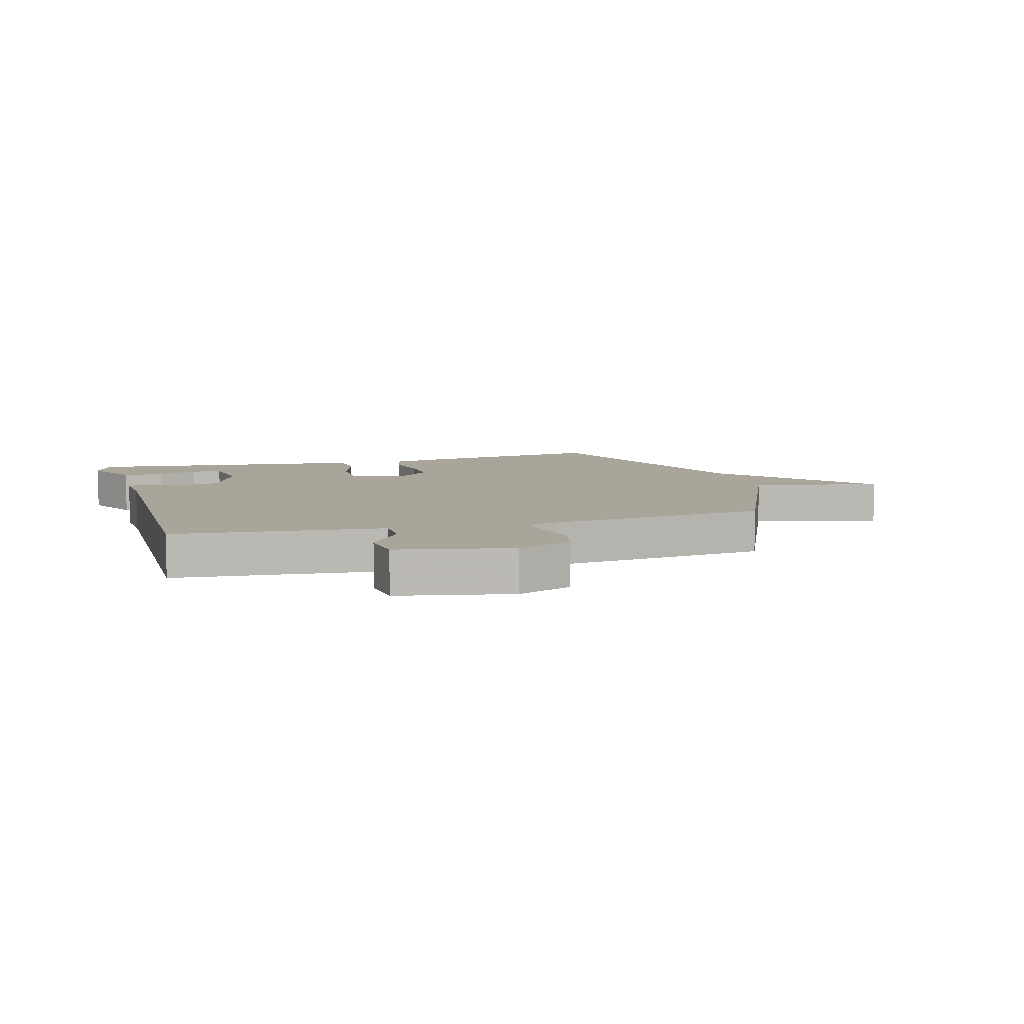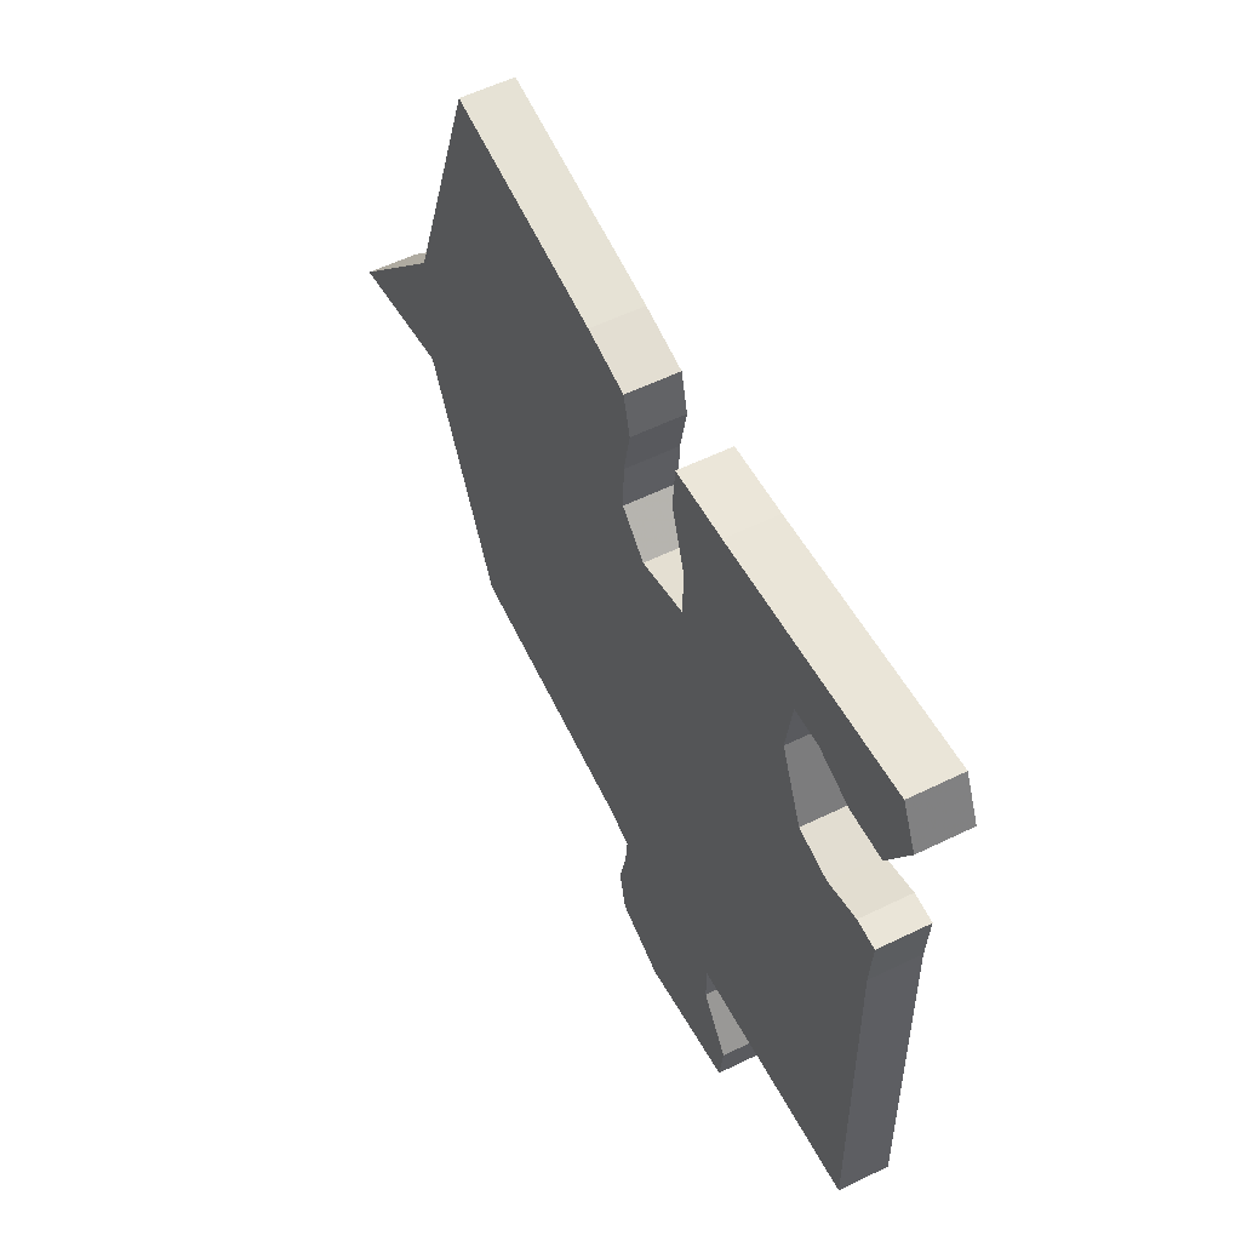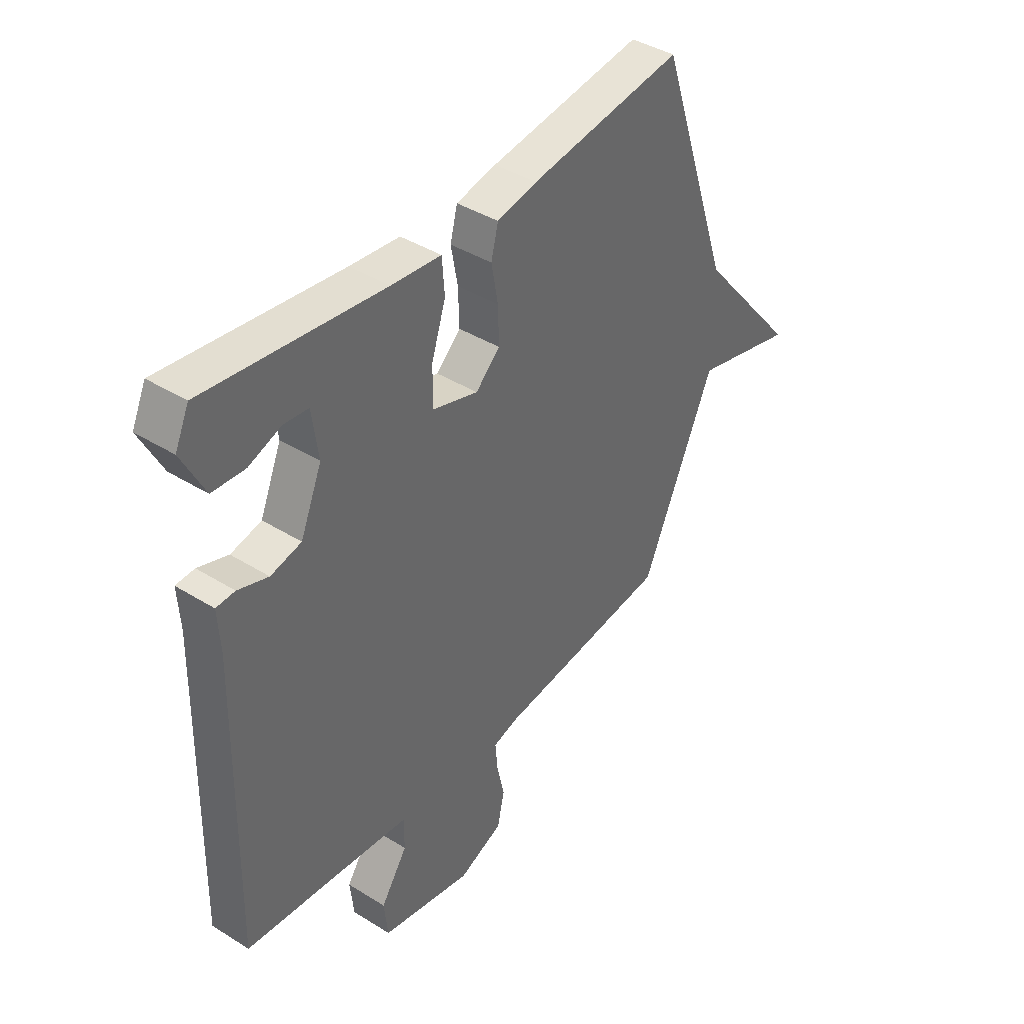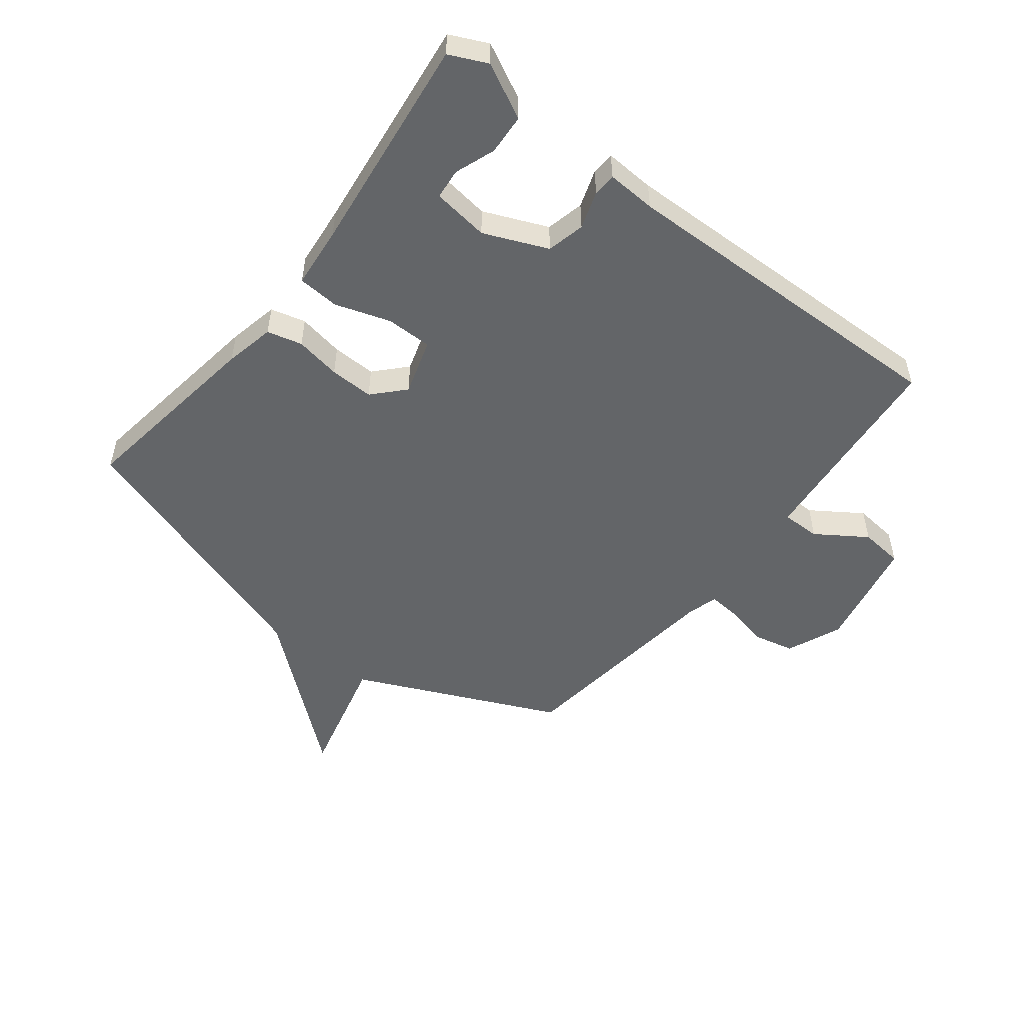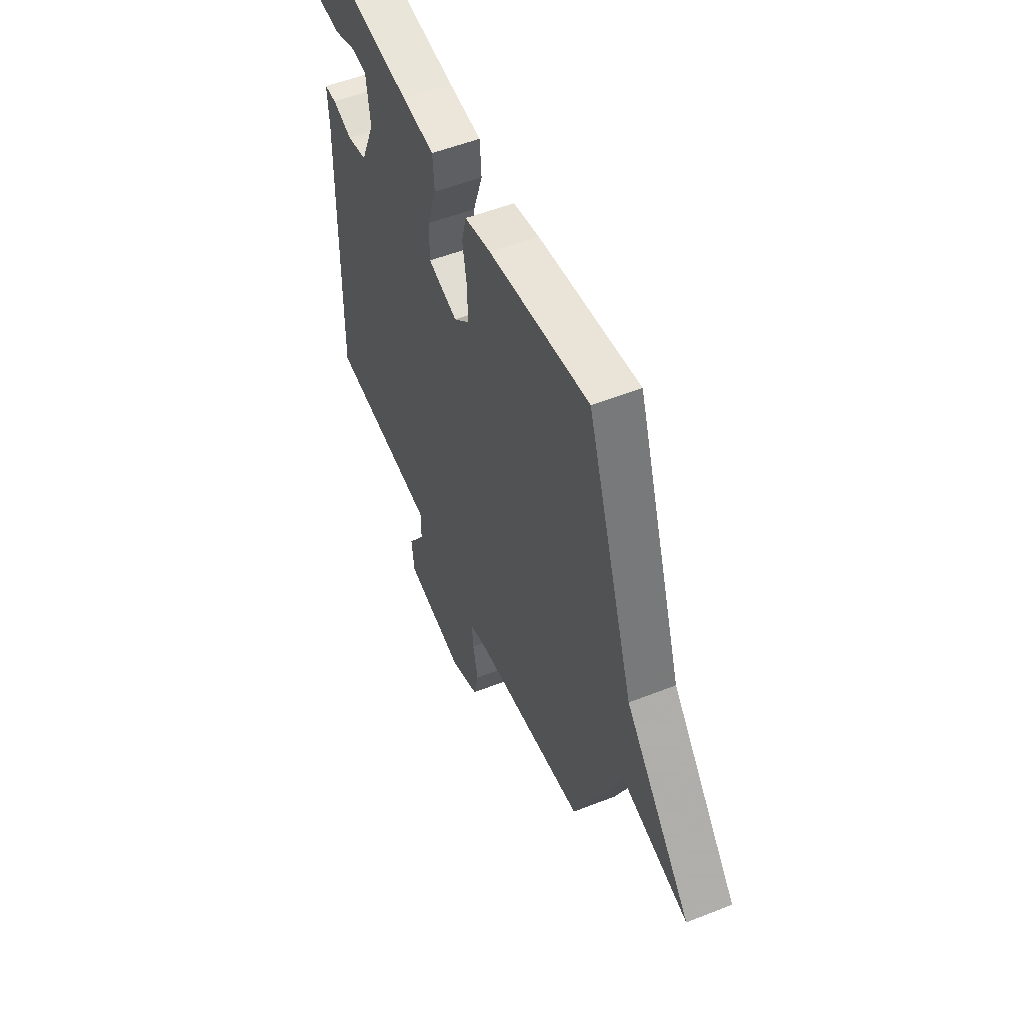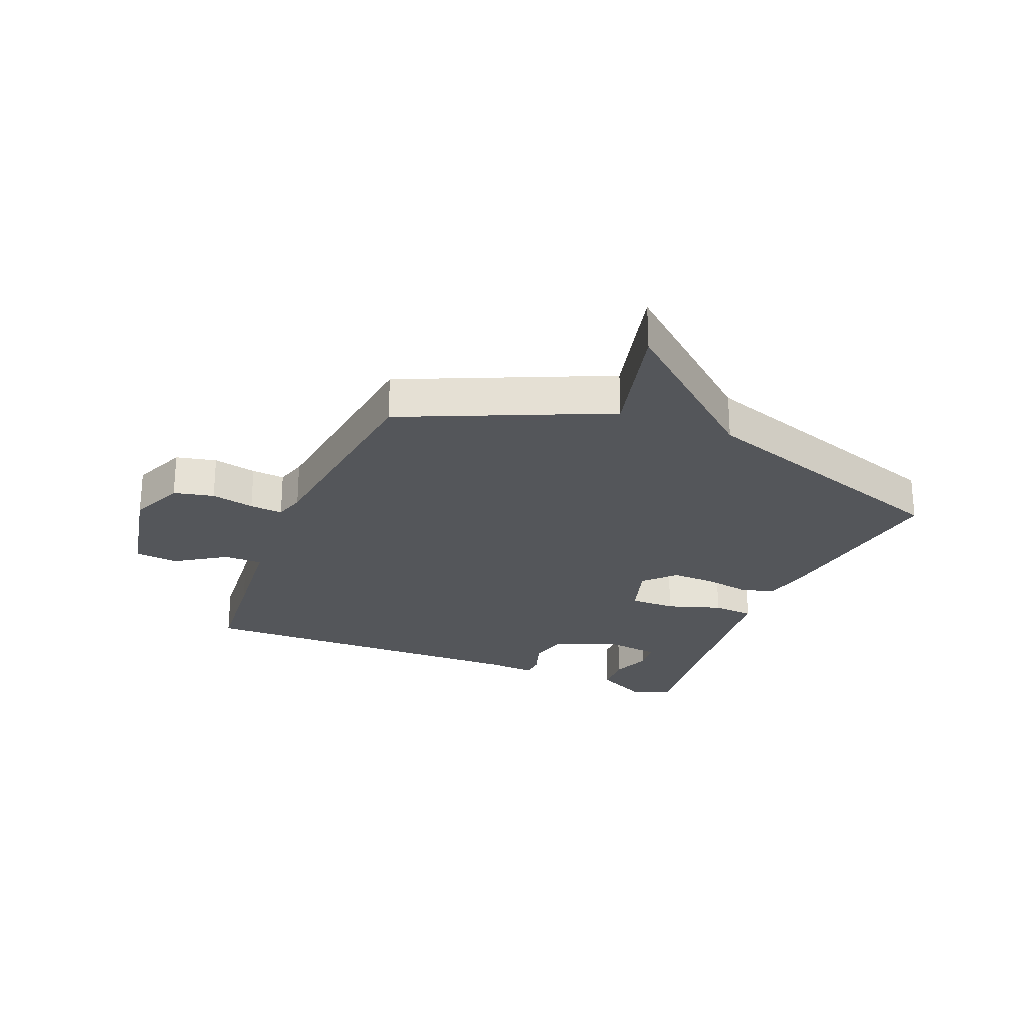
<metadata>
{"format":"obj","ext":"obj","renderer":"f3d","projection":"perspective","resolution":1024,"background":"white","views":[{"elev":7.6,"azim":163.8,"up":"+Y"},{"elev":57.6,"azim":63.2,"up":"+Z"},{"elev":40.7,"azim":127.4,"up":"+Z"},{"elev":-51.4,"azim":52.2,"up":"+Y"},{"elev":53.4,"azim":-112.9,"up":"+Z"},{"elev":-25.1,"azim":-112.3,"up":"+Y"}]}
</metadata>
<code>
v 0.5 0.07 -0.5
v 0.325 0.07 -0.516
v 0.15 0.07 -0.533
v 0.15 0.07 -0.598
v 0.206 0.07 -0.682
v 0.198 0.07 -0.756
v 0.007 0.07 -0.795
v -0.086 0.07 -0.756
v -0.101 0.07 -0.688
v -0.085 0.07 -0.615
v -0.08 0.07 -0.559
v -0.132 0.07 -0.544
v -0.5 0.07 -0.5
v -0.654 0.07 -0.156
v -0.868 0.07 -0.209
v -0.654 0.07 0.044
v -0.5 0.07 0.5
v -0.177 0.07 0.453
v -0.093 0.07 0.435
v -0.078 0.07 0.376
v -0.092 0.07 0.299
v -0.094 0.07 0.225
v -0.043 0.07 0.177
v 0.052 0.07 0.206
v 0.052 0.07 0.284
v 0.022 0.07 0.376
v 0.027 0.07 0.446
v 0.131 0.07 0.456
v 0.5 0.07 0.5
v 0.529 0.07 0.437
v 0.482 0.07 0.345
v 0.414 0.07 0.341
v 0.346 0.07 0.366
v 0.295 0.07 0.361
v 0.282 0.07 0.266
v 0.327 0.07 0.159
v 0.391 0.07 0.144
v 0.454 0.07 0.165
v 0.493 0.07 0.163
v 0.488 0.07 0.08
v 0.5 0 -0.5
v 0.325 0 -0.516
v 0.15 0 -0.533
v 0.15 0 -0.598
v 0.206 0 -0.682
v 0.198 0 -0.756
v 0.007 0 -0.795
v -0.086 0 -0.756
v -0.101 0 -0.688
v -0.085 0 -0.615
v -0.08 0 -0.559
v -0.132 0 -0.544
v -0.5 0 -0.5
v -0.654 0 -0.156
v -0.868 0 -0.209
v -0.654 0 0.044
v -0.5 0 0.5
v -0.177 0 0.453
v -0.093 0 0.435
v -0.078 0 0.376
v -0.092 0 0.299
v -0.094 0 0.225
v -0.043 0 0.177
v 0.052 0 0.206
v 0.052 0 0.284
v 0.022 0 0.376
v 0.027 0 0.446
v 0.131 0 0.456
v 0.5 0 0.5
v 0.529 0 0.437
v 0.482 0 0.345
v 0.414 0 0.341
v 0.346 0 0.366
v 0.295 0 0.361
v 0.282 0 0.266
v 0.327 0 0.159
v 0.391 0 0.144
v 0.454 0 0.165
v 0.493 0 0.163
v 0.488 0 0.08
f 37 38 39 40
f 40 1 2
f 37 40 2
f 36 37 2
f 35 36 2 3
f 34 35 3
f 31 32 33
f 30 31 33
f 29 30 33
f 28 29 33
f 28 33 34
f 27 28 34
f 26 27 34
f 25 26 34
f 24 25 34 3
f 19 20 21
f 18 19 21
f 17 18 21
f 16 17 21
f 16 21 22
f 15 16 22
f 14 15 22
f 14 22 23
f 13 14 23
f 12 13 23
f 8 9 10
f 7 8 10
f 6 7 10
f 5 6 10
f 4 5 10
f 4 10 11
f 12 23 24
f 11 12 24
f 4 11 24
f 3 4 24
f 80 79 78 77
f 42 41 80
f 42 80 77
f 42 77 76
f 43 42 76 75
f 43 75 74
f 73 72 71
f 73 71 70
f 73 70 69
f 73 69 68
f 74 73 68
f 74 68 67
f 74 67 66
f 74 66 65
f 43 74 65 64
f 61 60 59
f 61 59 58
f 61 58 57
f 61 57 56
f 62 61 56
f 62 56 55
f 62 55 54
f 63 62 54
f 63 54 53
f 63 53 52
f 50 49 48
f 50 48 47
f 50 47 46
f 50 46 45
f 50 45 44
f 51 50 44
f 64 63 52
f 64 52 51
f 64 51 44
f 64 44 43
f 1 41 42 2
f 2 42 43 3
f 3 43 44 4
f 4 44 45 5
f 5 45 46 6
f 6 46 47 7
f 7 47 48 8
f 8 48 49 9
f 9 49 50 10
f 10 50 51 11
f 11 51 52 12
f 12 52 53 13
f 13 53 54 14
f 14 54 55 15
f 15 55 56 16
f 16 56 57 17
f 17 57 58 18
f 18 58 59 19
f 19 59 60 20
f 20 60 61 21
f 21 61 62 22
f 22 62 63 23
f 23 63 64 24
f 24 64 65 25
f 25 65 66 26
f 26 66 67 27
f 27 67 68 28
f 28 68 69 29
f 29 69 70 30
f 30 70 71 31
f 31 71 72 32
f 32 72 73 33
f 33 73 74 34
f 34 74 75 35
f 35 75 76 36
f 36 76 77 37
f 37 77 78 38
f 38 78 79 39
f 39 79 80 40
f 40 80 41 1

</code>
